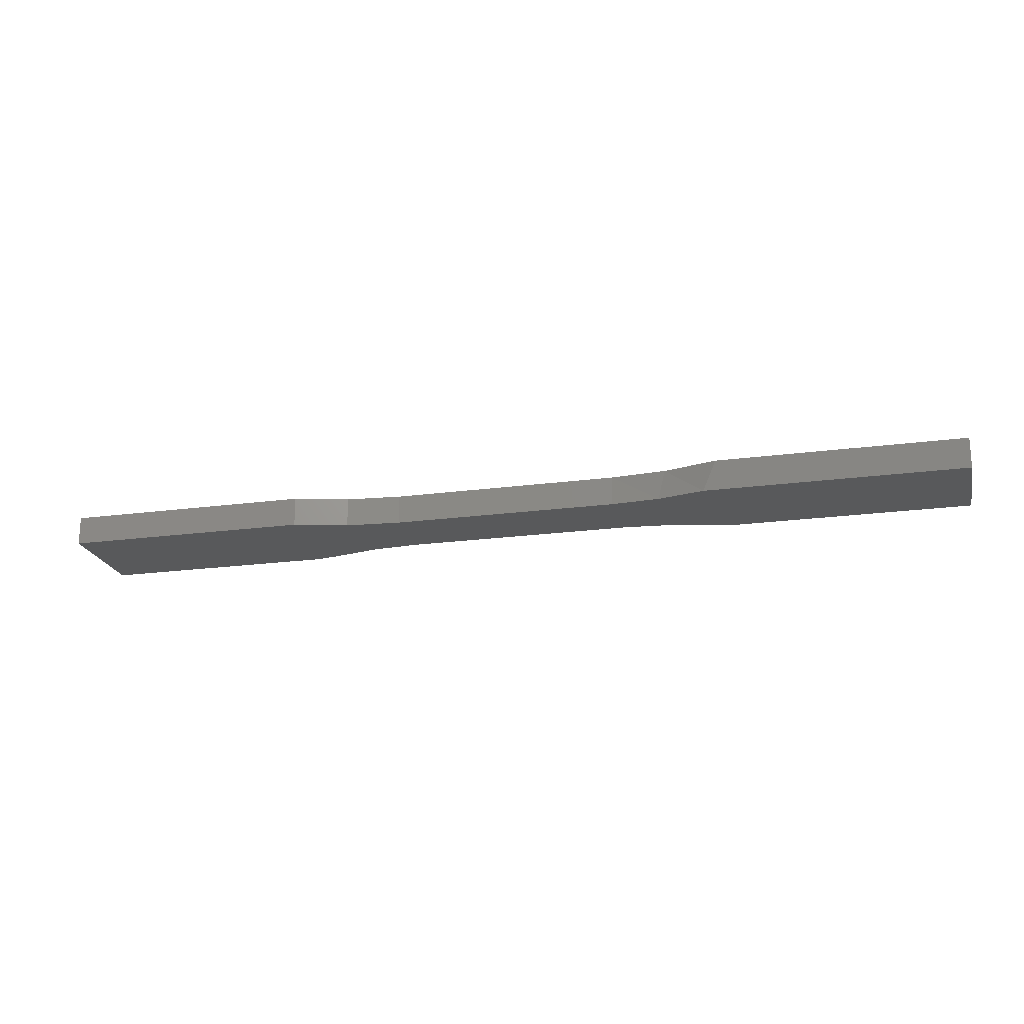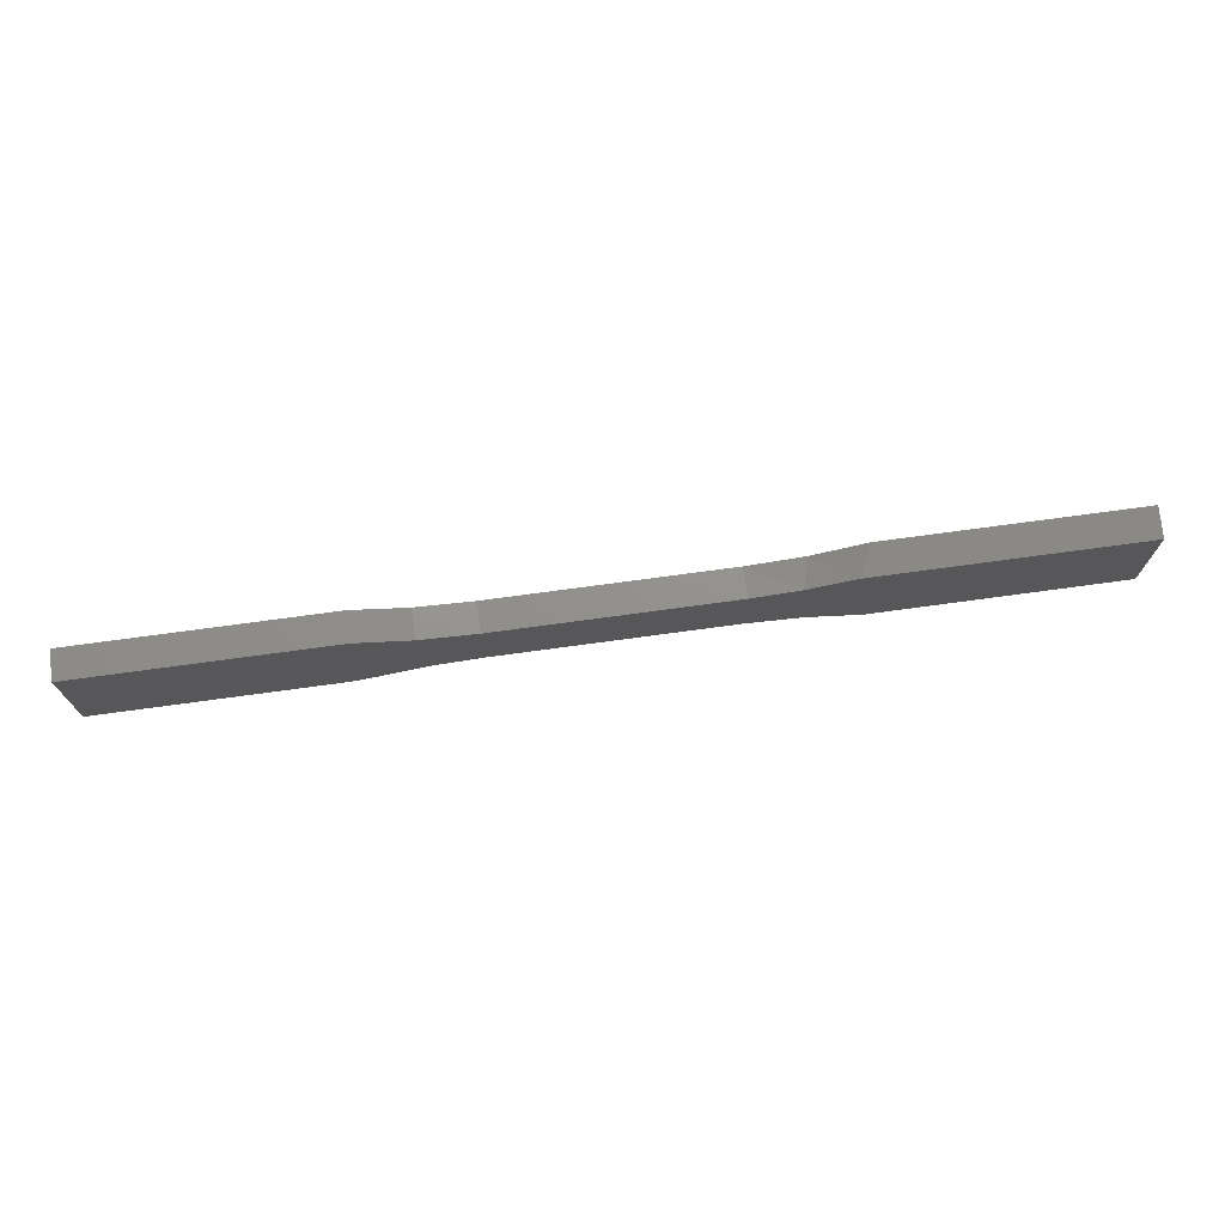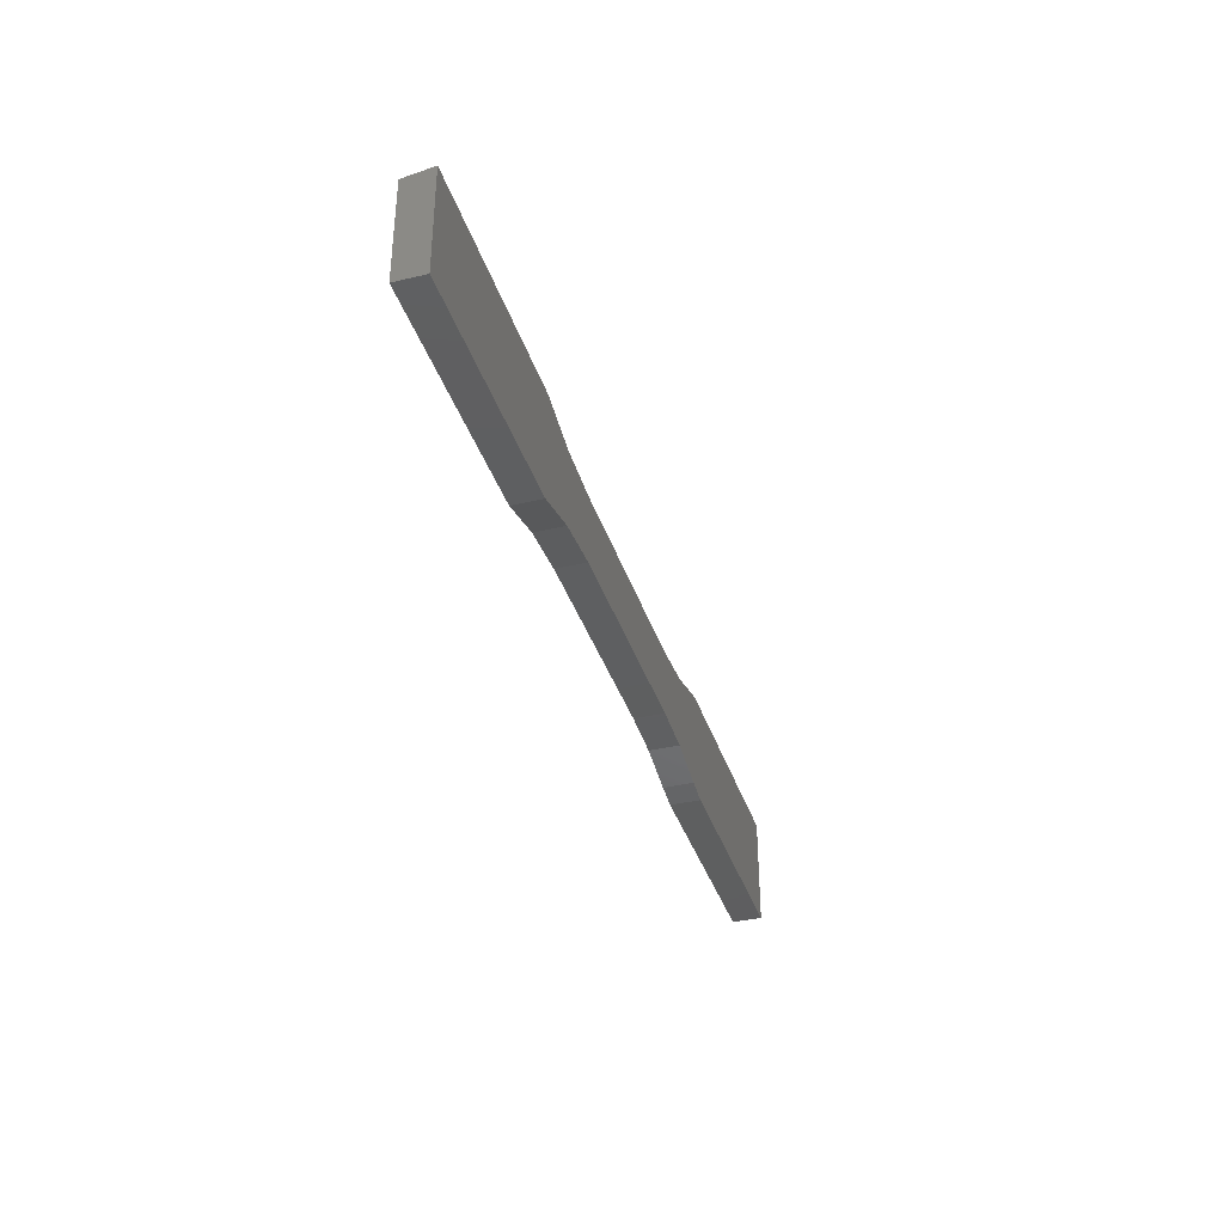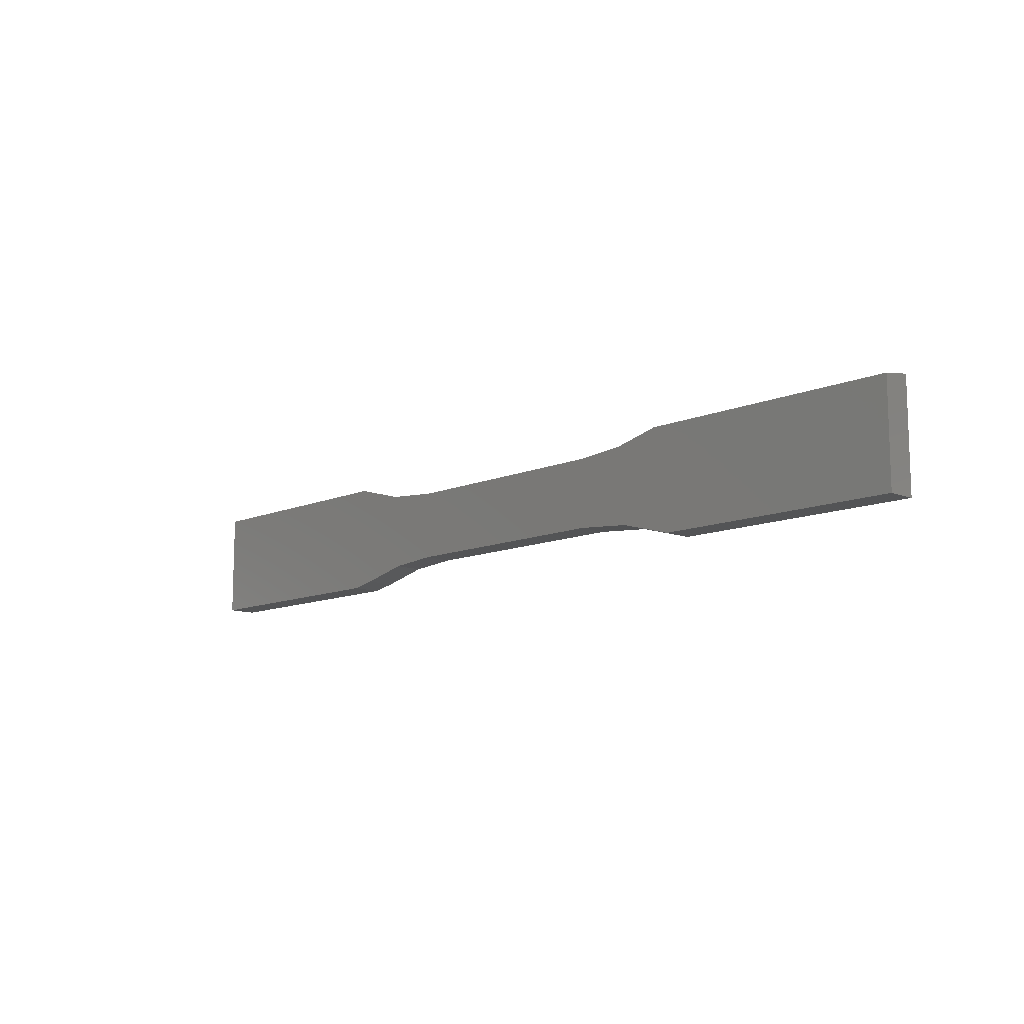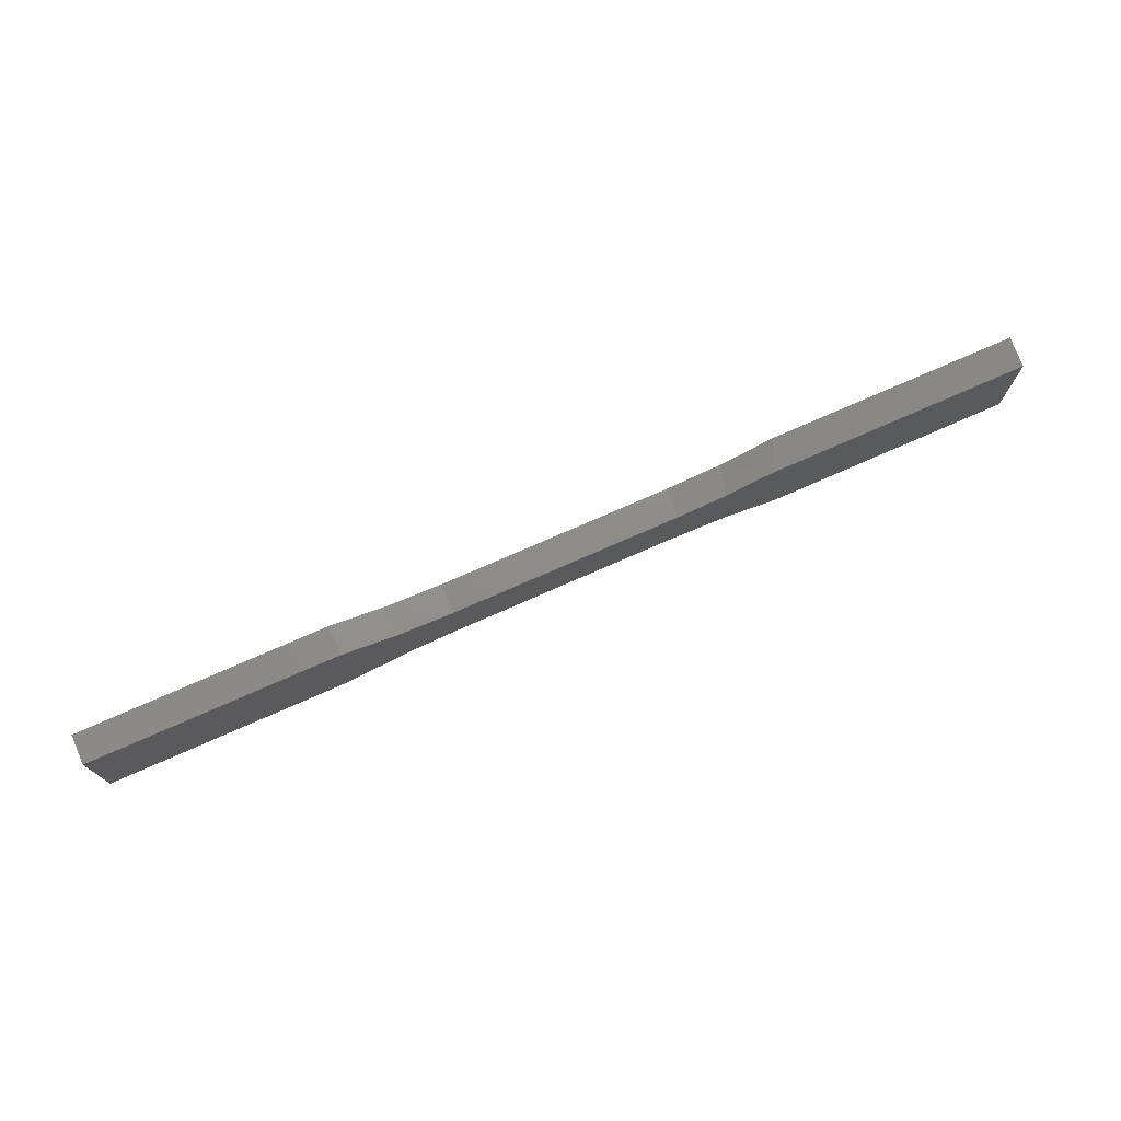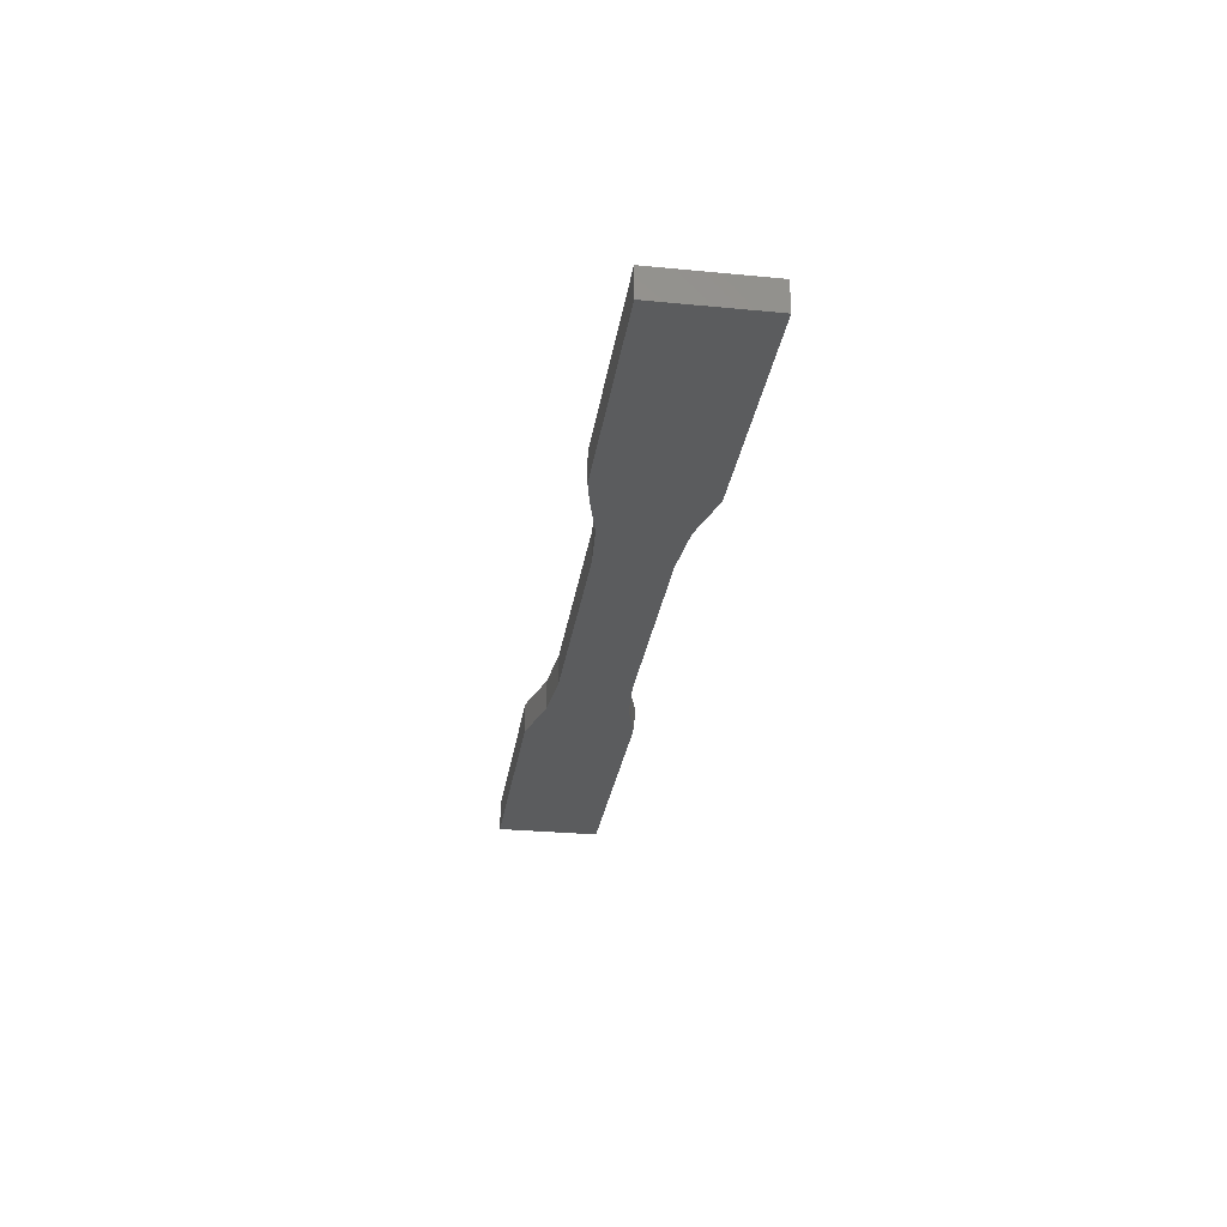
<metadata>
{"format":"stl","ext":"stl","renderer":"f3d","projection":"perspective","resolution":1024,"background":"white","views":[{"elev":-21.1,"azim":13.5,"up":"+Y"},{"elev":72.0,"azim":-7.8,"up":"+Z"},{"elev":-36.9,"azim":107.0,"up":"+Z"},{"elev":-11.5,"azim":45.9,"up":"+Z"},{"elev":74.6,"azim":-23.8,"up":"+Z"},{"elev":-28.5,"azim":-98.3,"up":"+Y"}]}
</metadata>
<code>
# stl→obj: 38 verts, 72 faces
v -0.75 -0.02344 -0.08594
v -0.3346 -0.02344 -0.0786
v -0.2591 -0.02344 -0.06029
v -0.3725 -0.02344 -0.08594
v -0.1816 -0.02344 0.05617
v -0.2699 -0.02344 0.06394
v -0.1816 -0.02344 -0.05436
v 0.007895 -0.02344 -0.05436
v 0.1816 -0.02344 -0.05436
v 0.2699 -0.02344 -0.06213
v 0.75 -0.02344 -0.08594
v 0.75 -0.02344 0.07993
v 0.3332 -0.02344 0.07993
v 0.2583 -0.02344 0.06198
v 0.1816 -0.02344 0.05617
v 0.007895 -0.02344 0.05617
v 0.3553 -0.02344 -0.08594
v -0.75 -0.02344 0.08775
v -0.3553 -0.02344 0.08775
v -0.2591 0.02344 -0.06029
v -0.3346 0.02344 -0.0786
v -0.75 0.02344 -0.08594
v -0.3725 0.02344 -0.08594
v -0.1816 0.02344 0.05617
v 0.2699 0.02344 -0.06213
v 0.1816 0.02344 -0.05436
v 0.007895 0.02344 -0.05436
v -0.1816 0.02344 -0.05436
v -0.2699 0.02344 0.06394
v 0.75 0.02344 -0.08594
v 0.3553 0.02344 -0.08594
v 0.007895 0.02344 0.05617
v 0.1816 0.02344 0.05617
v 0.2699 0.02344 0.06394
v 0.3553 0.02344 0.08775
v 0.75 0.02344 0.08775
v -0.75 0.02344 0.08775
v -0.3553 0.02344 0.08775
f 1 2 3
f 1 4 2
f 5 6 1
f 5 1 3
f 5 3 7
f 5 7 8
f 5 8 9
f 5 9 10
f 11 12 13
f 11 13 14
f 11 14 15
f 11 15 16
f 11 16 5
f 11 5 10
f 11 10 17
f 1 6 18
f 18 6 19
f 20 21 22
f 21 23 22
f 24 25 26
f 24 26 27
f 24 27 28
f 24 28 20
f 24 20 22
f 24 22 29
f 30 31 25
f 30 25 24
f 30 24 32
f 30 32 33
f 30 33 34
f 30 34 35
f 30 35 36
f 22 37 29
f 29 37 38
f 21 20 2
f 2 20 3
f 20 28 3
f 3 28 7
f 1 22 4
f 4 22 23
f 23 21 4
f 4 21 2
f 35 34 13
f 13 34 14
f 14 34 33
f 14 33 15
f 11 30 12
f 12 30 36
f 13 12 35
f 35 12 36
f 18 37 1
f 1 37 22
f 19 38 18
f 18 38 37
f 24 29 5
f 5 29 6
f 29 38 6
f 6 38 19
f 16 32 5
f 5 32 24
f 15 33 16
f 16 33 32
f 17 31 11
f 11 31 30
f 26 25 9
f 9 25 10
f 25 31 10
f 10 31 17
f 8 27 9
f 9 27 26
f 7 28 8
f 8 28 27

</code>
